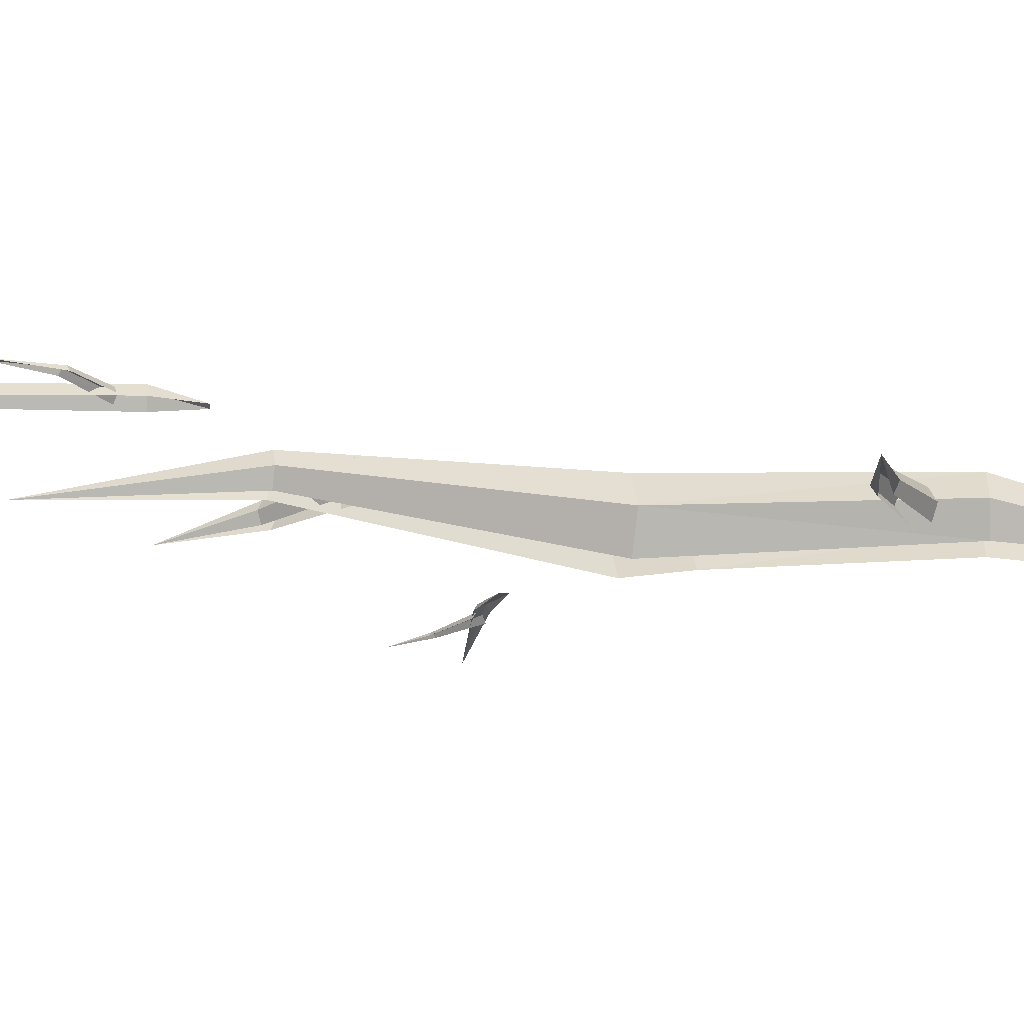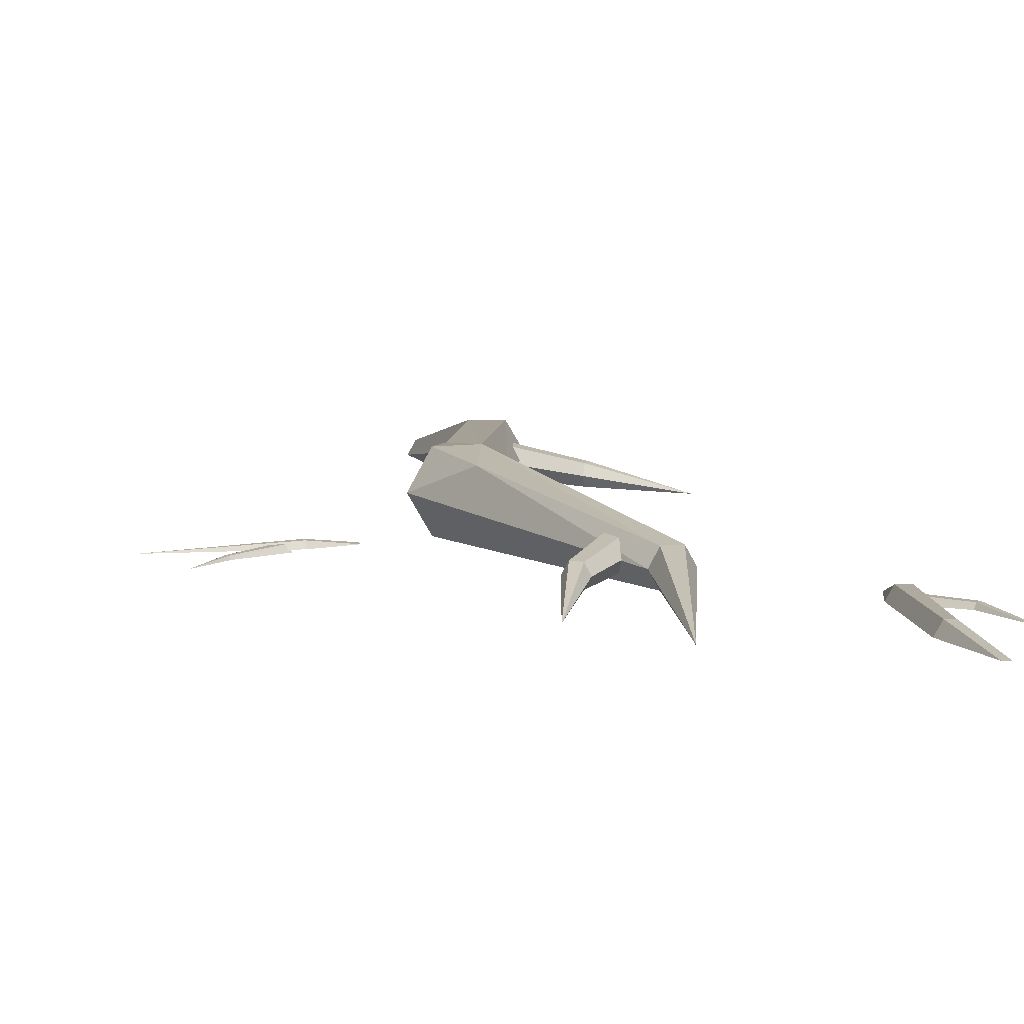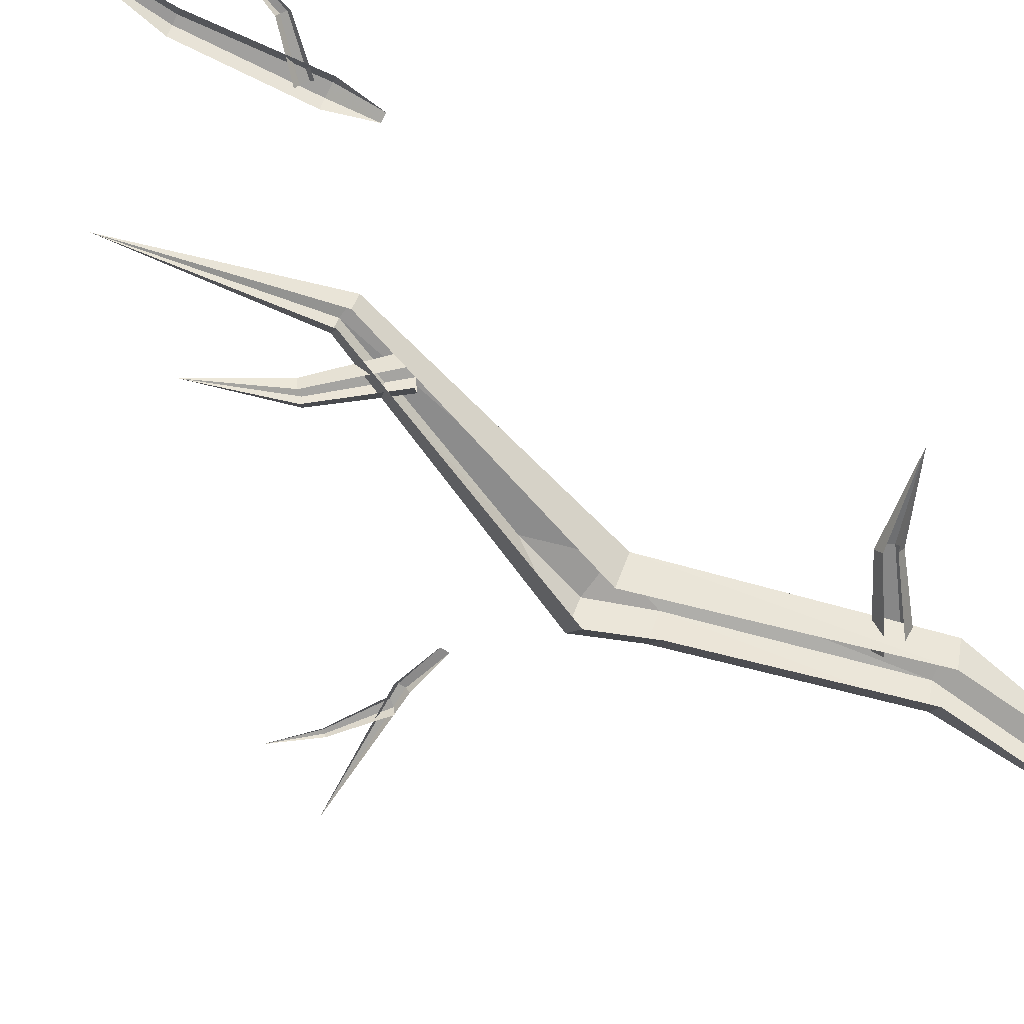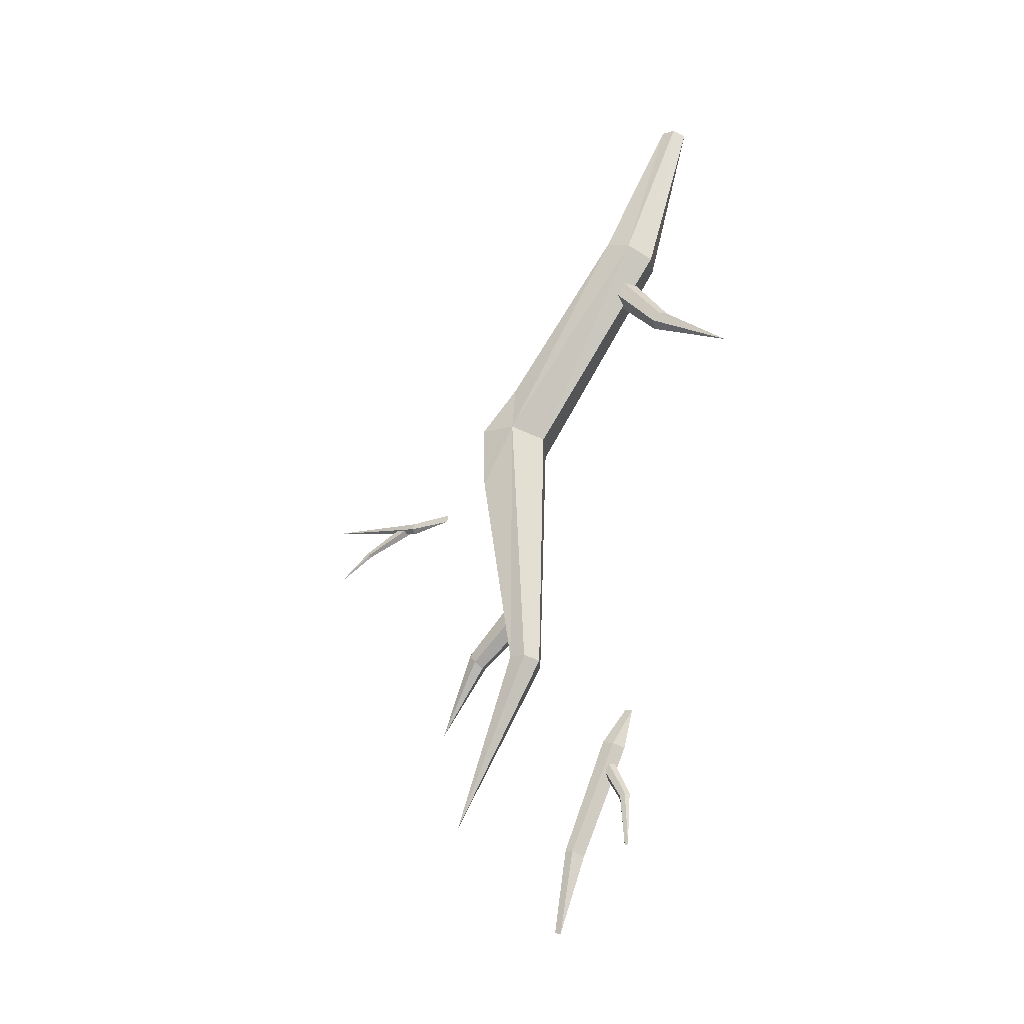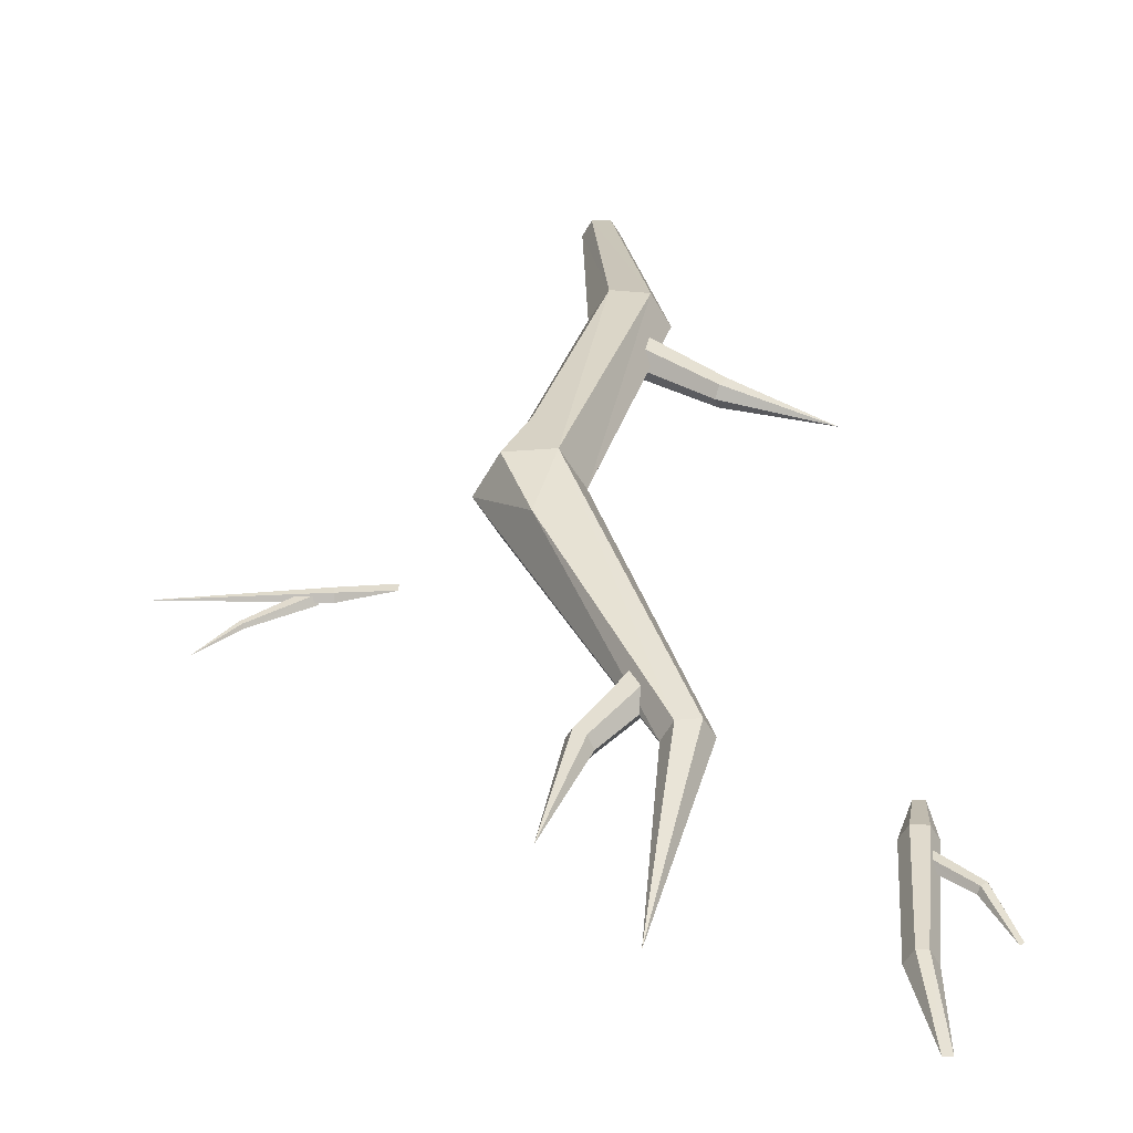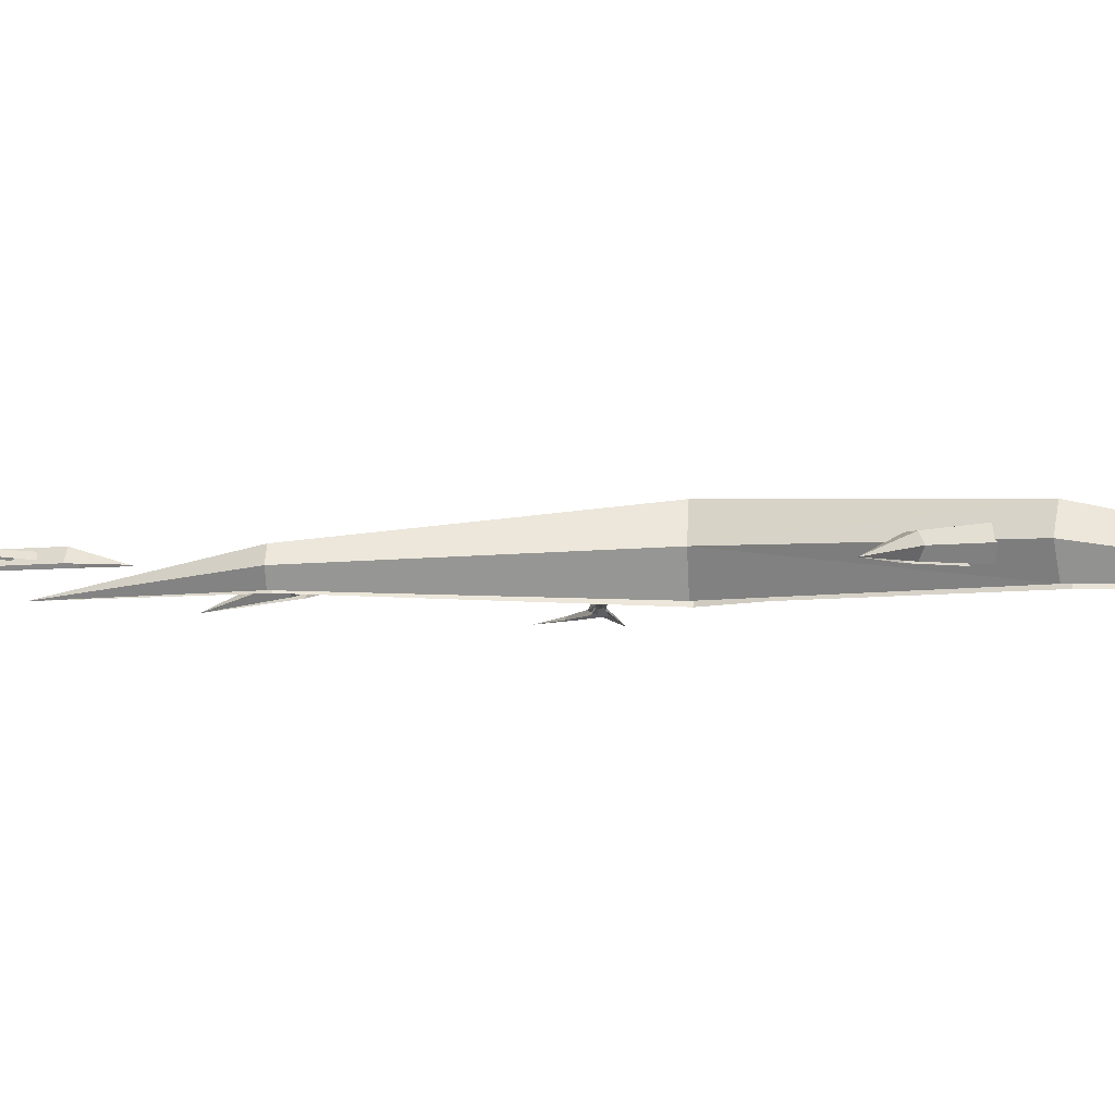
<metadata>
{"format":"obj","ext":"obj","renderer":"f3d","projection":"perspective","resolution":1024,"background":"white","views":[{"elev":-22.8,"azim":63.8,"up":"+Z"},{"elev":9.6,"azim":-31.5,"up":"+Z"},{"elev":-71.7,"azim":40.7,"up":"+Z"},{"elev":-35.9,"azim":33.7,"up":"+Y"},{"elev":33.2,"azim":-20.1,"up":"+Z"},{"elev":-7.0,"azim":83.0,"up":"+Z"}]}
</metadata>
<code>
g jingling_02_tree_06b
v 12.84 19.96 0.8547
v 15.52 34.37 -1.292
v 15.01 34.49 -0.3836
v 11.9 20.49 2.726
v 13.99 34.72 -0.3836
v 10.01 21.54 2.726
v 13.47 34.84 -1.292
v 9.067 22.07 0.8547
v 1.047 -13.46 1.591
v 1.649 -13.6 0.5213
v 2.878 5.576 1.53
v 1.548 5.883 3.895
v -0.157 -13.18 1.591
v -1.254 1.717 3.538
v -0.157 -13.18 -0.5487
v -0.7589 -13.04 0.5213
v -2.444 6.805 1.53
v -1.114 6.498 -0.8354
v 1.047 -13.46 -0.5487
v 1.548 5.883 -0.8354
v 0.3722 9.912 1.359
v -1.114 6.498 3.895
v 1.588 9.631 3.52
v 1.588 9.631 -0.8025
v 10.01 21.54 -1.016
v 11.9 20.49 -1.016
v -7.213 3.297 -0.0986
v -10.27 3.397 0.3493
v -10.42 2.968 0.3493
v -7.39 2.756 -0.0986
v -11.22 3.272 0.2129
v -11.43 3.752 0.2129
v -15.03 2.519 0.1225
v -14.93 2.291 0.1225
v -14.88 2.177 -0.08227
v -11.11 3.031 -0.2075
v -15.08 2.632 -0.08227
v -11.54 3.992 -0.2075
v -17.81 0.8335 -0.0386
v -18.4 5.822 -0.0214
v 1.569 -9.755 0.9629
v 1.26 -9.285 1.936
v -3.706 -12.13 1.01
v -3.494 -12.45 0.3397
v -7.655 -16.39 -0.7408
v -4.131 -11.48 1.01
v -4.343 -11.15 0.3397
v 0.6436 -8.346 -0.01049
v -4.131 -11.48 -0.3307
v 0.3352 -7.876 0.9629
v 1.26 -9.285 -0.01049
v -3.706 -12.13 -0.3307
v 0.6436 -8.346 1.936
v 8.179 -19.37 -0.3924
v 6.806 -21.93 0.4981
v 7.609 -22.25 0.4981
v 8.709 -19.58 -0.3924
v 3.628 -29.27 0.5161
v 6.383 -21.76 -0.2879
v 3.198 -29.1 -0.2829
v 2.257 -34.67 -0.157
v 2.692 -34.84 -0.157
v 4.15 -29.5 0.5161
v 6.831 -23.02 0.3119
v 6.34 -23.2 0.3119
v 7.904 -26.36 0.3097
v 8.276 -26.22 0.3097
v 8.463 -26.15 -0.01783
v 7.077 -22.92 -0.1085
v 7.718 -26.43 -0.01783
v 6.094 -23.29 -0.1085
v 8.173 -29.8 -0.04612
v 7.92 -29.89 -0.04612
v 4.579 -29.67 -0.2829
v 8.031 -22.41 -0.2879
v 10.67 18.93 0.9629
v 10.22 18.59 1.936
v 13.43 13.85 1.01
v 13.74 14.09 0.3397
v 17.98 10.23 -0.7408
v 12.81 13.38 1.01
v 12.51 13.14 0.3397
v 9.334 17.91 -0.01049
v 12.81 13.38 -0.3307
v 8.888 17.56 0.9629
v 10.22 18.59 -0.01049
v 13.43 13.85 -0.3307
v 9.334 17.91 1.936
v -6.012 -24.54 -0.4422
v -10.49 2.743 -0.06236
v -10.2 3.623 -0.06236
f 1 2 3
f 3 4 1
f 4 3 5
f 5 6 4
f 6 5 7
f 7 8 6
f 9 10 11
f 11 12 9
f 13 9 12
f 12 14 13
f 15 16 17
f 17 18 15
f 10 19 20
f 20 11 10
f 11 1 4
f 4 12 11
f 21 17 22
f 22 23 21
f 24 21 8
f 8 25 24
f 26 1 11
f 11 20 26
f 8 21 23
f 23 6 8
f 21 24 18
f 18 17 21
f 6 23 12
f 12 4 6
f 14 17 16
f 16 13 14
f 27 28 29
f 29 30 27
f 31 32 33
f 33 34 31
f 31 34 35
f 35 36 31
f 37 33 32
f 32 38 37
f 33 39 34
f 28 40 29
f 41 42 43
f 43 44 41
f 45 43 46
f 47 45 46
f 48 49 47
f 47 50 48
f 51 41 44
f 44 52 51
f 44 43 45
f 42 53 46
f 46 43 42
f 46 53 50
f 50 47 46
f 54 55 56
f 56 57 54
f 58 55 59
f 59 60 58
f 61 62 63
f 63 58 61
f 64 65 66
f 66 67 64
f 64 67 68
f 68 69 64
f 70 66 65
f 65 71 70
f 72 67 66
f 66 73 72
f 63 56 55
f 55 58 63
f 74 75 56
f 56 63 74
f 76 77 78
f 78 79 76
f 80 78 81
f 82 80 81
f 83 84 82
f 82 85 83
f 86 76 79
f 79 87 86
f 79 78 80
f 77 88 81
f 81 78 77
f 81 88 85
f 85 82 81
f 7 25 8
f 22 17 14
f 10 9 89
f 9 13 89
f 13 16 89
f 16 15 89
f 19 10 89
f 12 23 22
f 12 22 14
f 2 1 26
f 30 29 90
f 40 28 91
f 35 34 39
f 90 29 40
f 91 28 27
f 37 39 33
f 49 45 47
f 44 45 52
f 57 56 75
f 63 62 74
f 68 67 72
f 59 55 54
f 60 61 58
f 70 73 66
f 84 80 82
f 79 80 87

</code>
